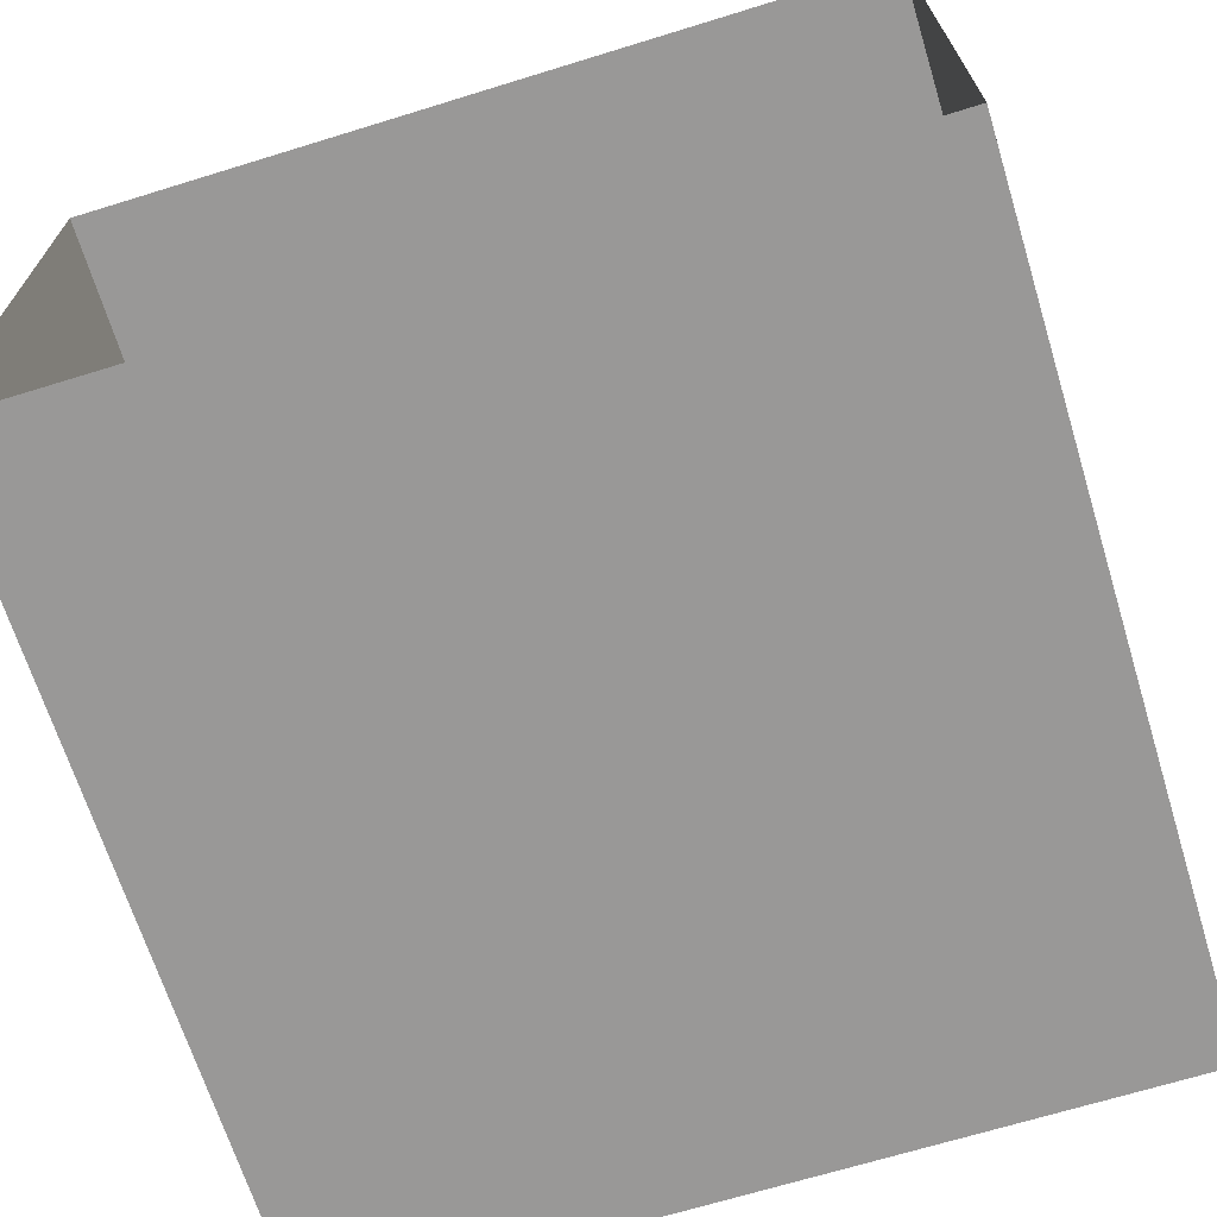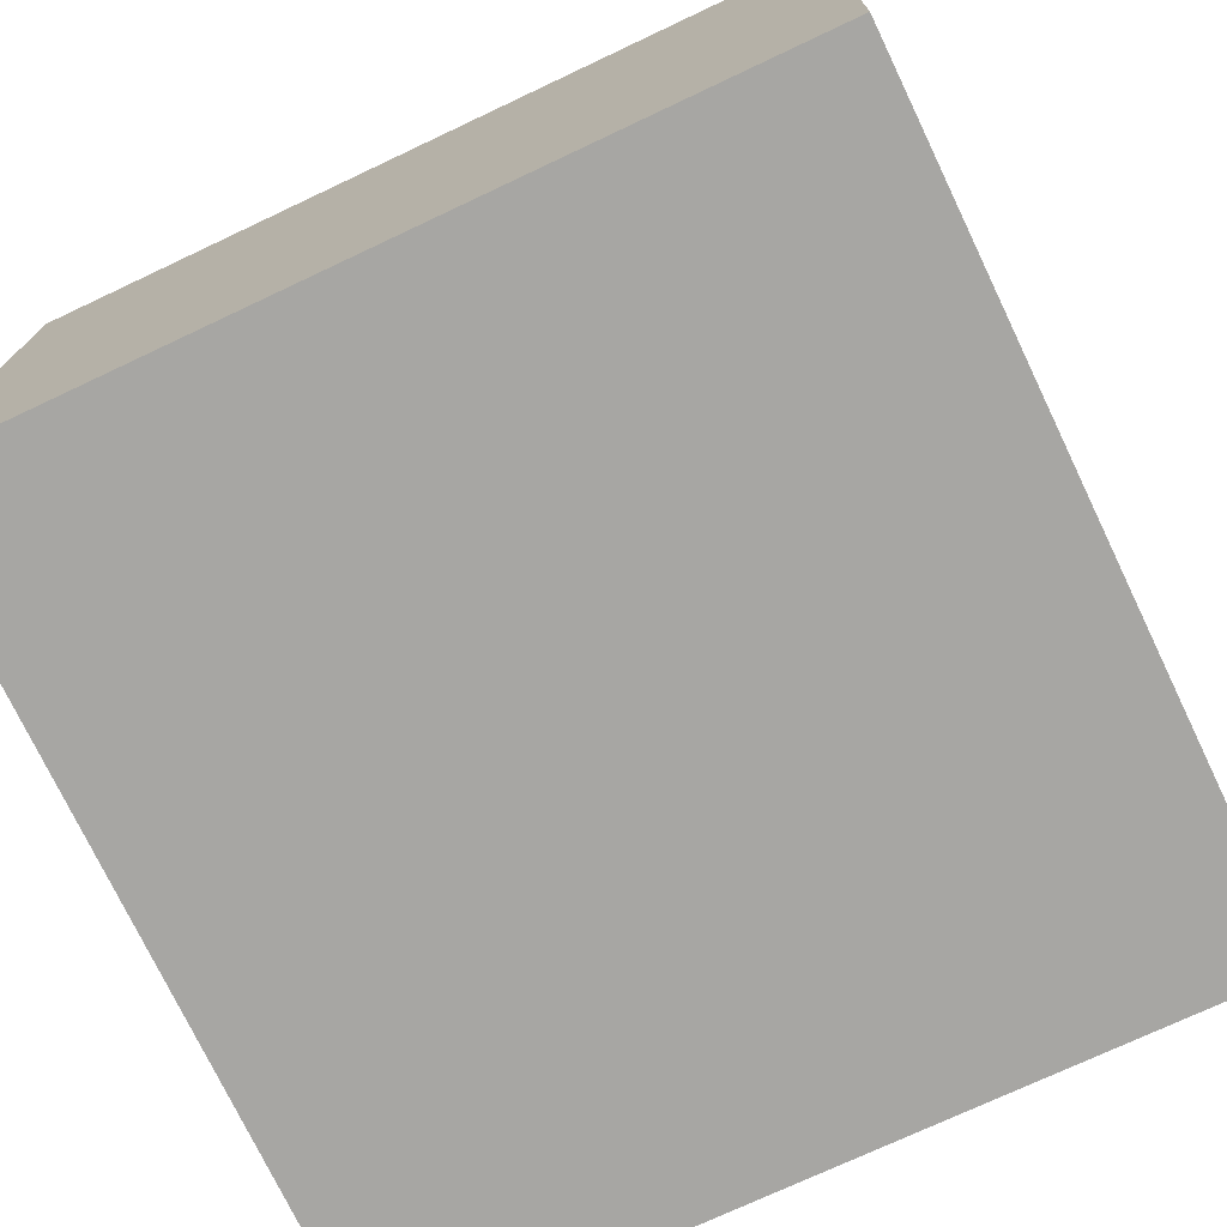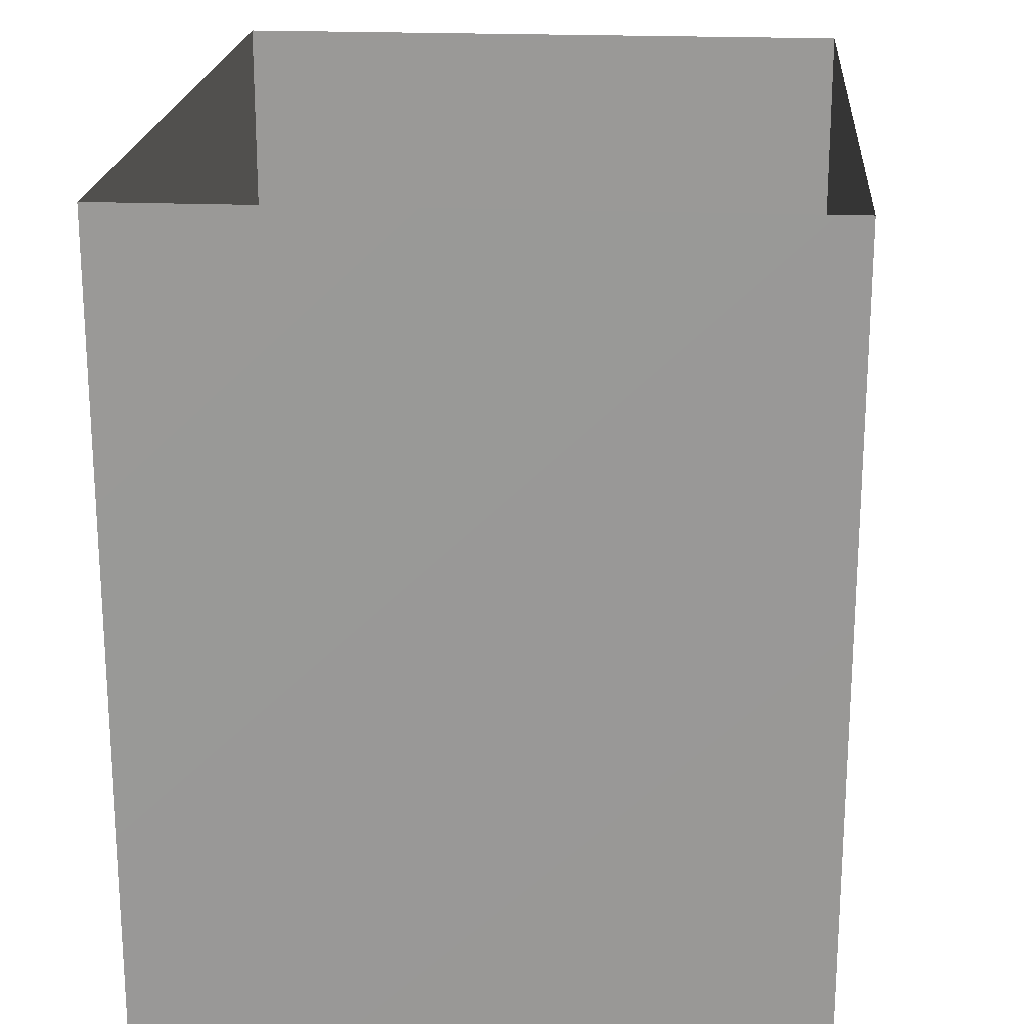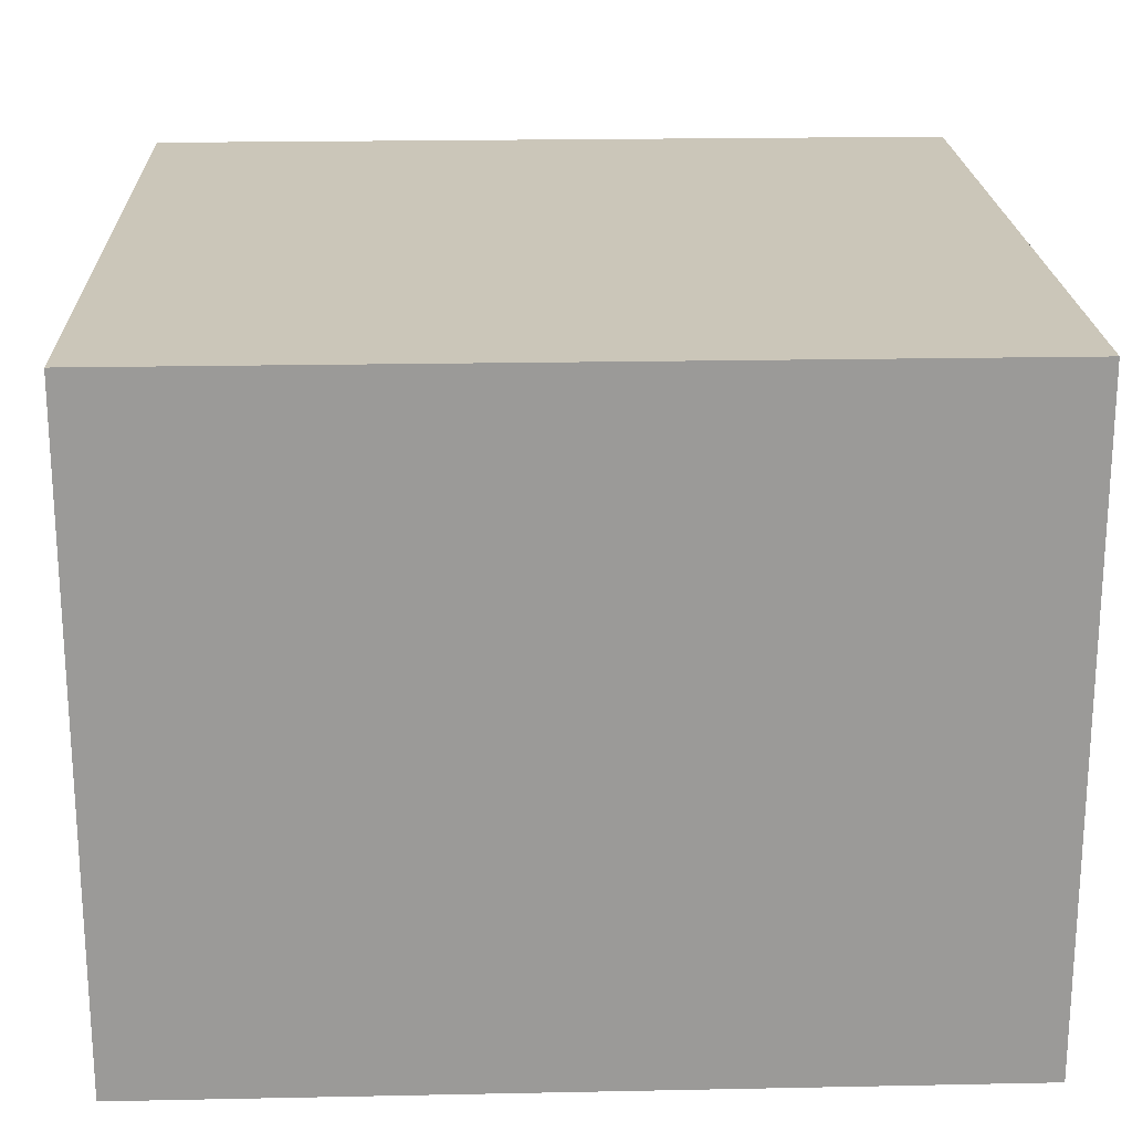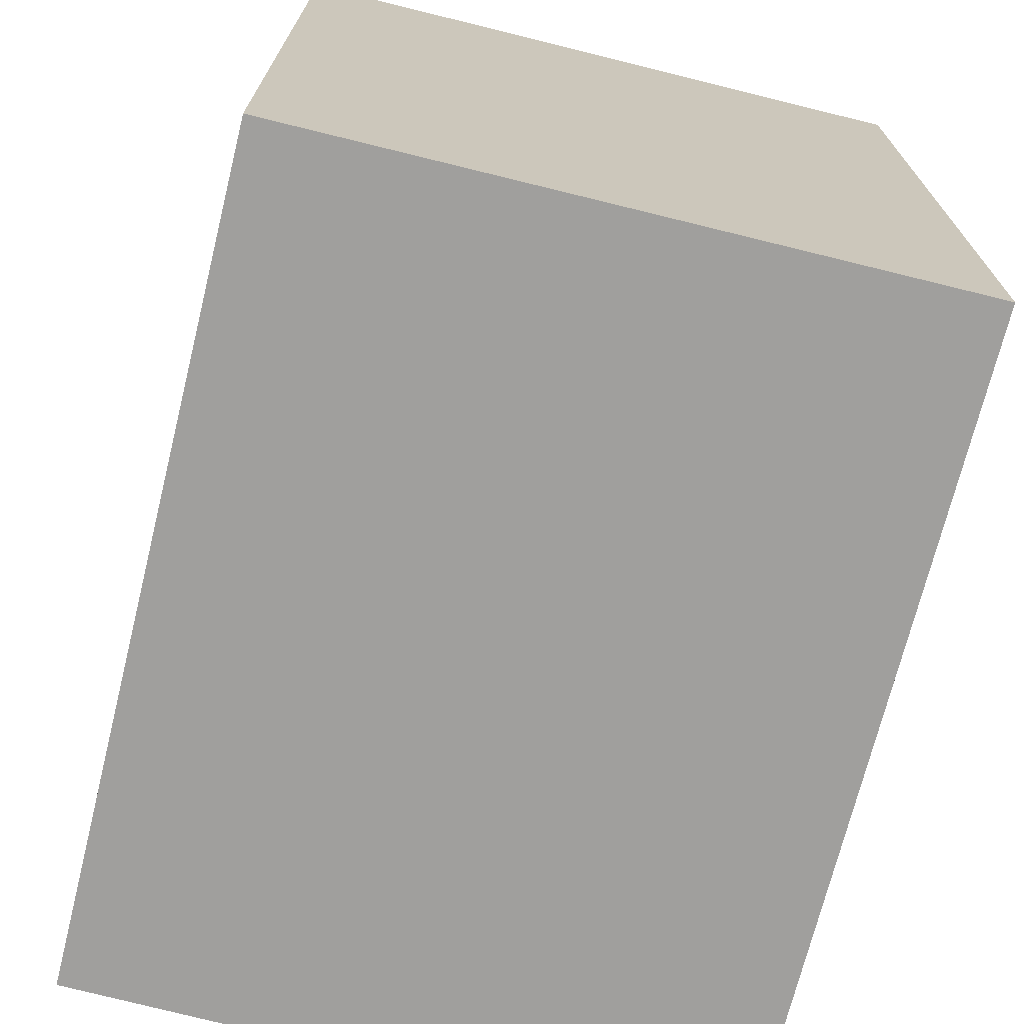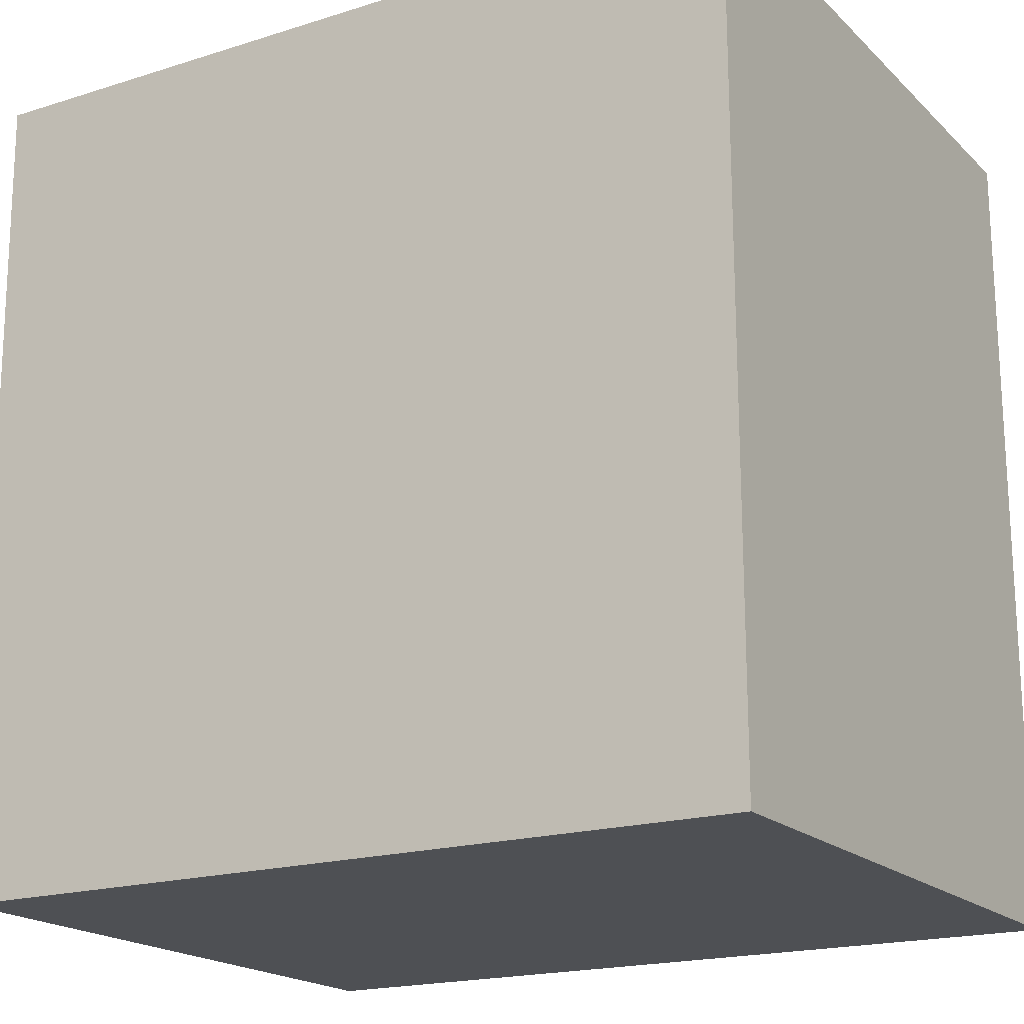
<metadata>
{"format":"obj","ext":"obj","renderer":"f3d","projection":"perspective","resolution":1024,"background":"white","views":[{"elev":-68.7,"azim":17.1,"up":"+Y"},{"elev":-74.1,"azim":-154.8,"up":"+Y"},{"elev":20.4,"azim":-85.5,"up":"+Z"},{"elev":20.8,"azim":87.9,"up":"+Y"},{"elev":-71.3,"azim":76.1,"up":"+Z"},{"elev":-18.8,"azim":30.9,"up":"+Z"}]}
</metadata>
<code>
v 0.03843 0.5106 0.0102
v 0.02505 0.6061 -0.004363
v 0.02391 0.5534 0.07612
v 0.01858 0.5388 -0.06521
v -0.01363 0.6126 -0.0863
v -0.03283 0.6844 -0.01506
v -0.008787 0.4581 0.07647
v -0.007568 0.6361 0.07662
v -0.01311 0.4461 -0.04412
v -0.05195 0.5191 -0.1318
v -0.07198 0.3973 0.02342
v -0.04157 0.5465 0.1494
v -0.1092 0.4123 -0.08741
v -0.1005 0.4323 0.129
v -0.09741 0.6513 -0.1411
v -0.09141 0.6892 0.1273
v -0.1701 0.3701 0.03088
v -0.1558 0.5089 -0.179
v -0.2121 0.4176 0.1539
v -0.1176 0.7502 -0.02959
v -0.1403 0.5324 0.2009
v -0.2115 0.6231 -0.2054
v -0.1899 0.7388 -0.1345
v -0.2247 0.8102 -0.02625
v -0.1695 0.7755 0.07288
v -0.1862 0.6357 0.214
v -0.1962 0.7337 0.1632
v -0.2845 0.6913 0.2271
v -0.2668 0.533 0.2349
v -0.2775 0.5087 -0.2066
v -0.2819 0.3661 0.04085
v -0.2384 0.396 -0.1071
v -0.2961 0.8001 -0.1234
v -0.2817 0.8087 0.1209
v -0.3479 0.4339 -0.1566
v -0.3404 0.6239 -0.2333
v -0.2779 0.7122 -0.1951
v -0.329 0.4122 0.1573
v -0.3495 0.3826 -0.06148
v -0.3364 0.8537 -0.006863
v -0.379 0.7417 -0.2036
v -0.3818 0.492 0.226
v -0.4027 0.8491 0.1132
v -0.4591 0.4354 -0.1079
v -0.411 0.5203 -0.2168
v -0.3852 0.7584 0.2144
v -0.4526 0.4279 0.1516
v -0.3769 0.6104 0.2572
v -0.3987 0.4082 0.0428
v -0.4099 0.8369 -0.1183
v -0.4884 0.653 -0.2396
v -0.4588 0.8812 -0.001201
v -0.5135 0.4836 0.0496
v -0.5352 0.5189 -0.1985
v -0.5038 0.8043 0.1979
v -0.5005 0.6775 0.2566
v -0.4907 0.5305 0.2368
v -0.4817 0.7836 -0.1906
v -0.5125 0.8728 0.1003
v -0.535 0.8578 -0.1129
v -0.6138 0.477 -0.1013
v -0.585 0.4626 0.1611
v -0.5872 0.8927 0.01301
v -0.6048 0.5829 0.2423
v -0.6212 0.7367 0.2362
v -0.6195 0.8532 0.1462
v -0.5908 0.7639 -0.2013
v -0.6588 0.8627 -0.0955
v -0.7325 0.6356 0.2227
v -0.6897 0.5192 0.1767
v -0.7122 0.7645 -0.1773
v -0.6756 0.4764 0.0589
v -0.737 0.4895 -0.06225
v -0.7921 0.8358 -0.08105
v -0.7147 0.8829 0.04088
v -0.7427 0.7899 0.1851
v -0.8027 0.5227 0.1033
v -0.6712 0.6066 -0.2051
v -0.8544 0.6846 0.1684
v -0.8108 0.7007 -0.1578
v -0.7972 0.5755 -0.1336
v -0.8441 0.5351 -0.02993
v -0.8503 0.8293 0.07296
v -0.9111 0.7575 -0.06064
v -0.8863 0.6202 -0.08794
v -0.9183 0.6032 0.04682
v -0.9301 0.7351 0.08474
v -0.1472 0.5724 0.01785
v -0.3621 0.6115 0.006988
v -0.7917 0.6825 0.02764
v -0.6136 0.7201 -0.09916
v -0.7194 0.6759 -0.08976
v -0.672 0.6785 0.1438
v -0.6909 0.5978 -0.008902
v -0.6476 0.744 0.02864
v -0.4973 0.7497 0.07763
v -0.5502 0.5909 -0.03063
v -0.5721 0.6518 0.1291
v -0.7196 0.7671 -0.06364
v -0.4986 0.7388 -0.0755
g leftSphere
f 75 76 66
f 77 82 73
f 46 43 55
f 72 77 73
f 43 59 55
f 77 86 82
f 53 44 49
f 8 12 3
f 3 12 7
f 2 8 3
f 74 84 83
f 74 68 71
f 79 87 86
f 2 4 5
f 38 47 49
f 76 83 79
f 50 58 60
f 46 34 43
f 30 22 18
f 75 66 63
f 20 25 16
f 6 15 20
f 52 50 60
f 2 3 1
f 36 45 51
f 66 55 59
f 16 26 21
f 16 25 27
f 50 52 40
f 13 10 9
f 24 25 20
f 44 39 49
f 14 19 17
f 24 23 33
f 31 19 38
f 22 15 18
f 43 34 40
f 31 39 32
f 16 8 6
f 21 26 29
f 57 56 64
f 47 62 53
f 3 7 1
f 29 48 42
f 30 45 36
f 76 69 65
f 28 34 46
f 17 11 14
f 46 56 48
f 84 80 85
f 43 52 59
f 77 69 79
f 56 55 65
f 67 51 78
f 75 83 76
f 17 32 13
f 48 28 46
f 6 8 2
f 79 69 76
f 44 45 35
f 5 6 2
f 16 12 8
f 58 41 51
f 21 12 16
f 48 56 57
f 58 51 67
f 23 15 22
f 27 34 28
f 73 81 78
f 14 12 21
f 10 15 5
f 80 84 74
f 29 19 21
f 70 77 72
f 24 34 25
f 28 26 27
f 49 39 31
f 40 33 50
f 83 84 87
f 5 15 6
f 17 19 31
f 38 29 42
f 49 47 53
f 68 67 71
f 9 11 13
f 42 47 38
f 65 66 76
f 1 4 2
f 85 81 82
f 68 60 67
f 16 6 20
f 79 86 77
f 13 11 17
f 86 85 82
f 39 44 35
f 64 56 65
f 78 61 73
f 79 83 87
f 54 61 78
f 87 84 86
f 73 61 72
f 84 85 86
f 48 57 42
f 59 63 66
f 25 34 27
f 14 11 7
f 28 48 29
f 29 26 28
f 51 54 78
f 70 62 64
f 20 23 24
f 54 45 44
f 32 30 18
f 74 75 68
f 71 80 74
f 65 55 66
f 74 83 75
f 56 46 55
f 53 72 61
f 71 78 80
f 62 47 57
f 71 67 78
f 58 67 60
f 80 81 85
f 13 18 10
f 59 52 63
f 21 19 14
f 44 53 61
f 9 4 1
f 77 70 69
f 37 23 22
f 1 7 9
f 5 4 10
f 62 57 64
f 80 78 81
f 33 23 37
f 40 34 24
f 32 18 13
f 50 41 58
f 75 63 68
f 37 41 33
f 10 4 9
f 7 11 9
f 63 52 60
f 57 47 42
f 49 31 38
f 35 32 39
f 31 32 17
f 73 82 81
f 30 32 35
f 20 15 23
f 27 26 16
f 35 45 30
f 36 37 22
f 7 12 14
f 36 41 37
f 18 15 10
f 70 64 69
f 33 41 50
f 54 44 61
f 24 33 40
f 51 45 54
f 40 52 43
f 38 19 29
f 51 41 36
f 72 62 70
f 22 30 36
f 53 62 72
f 69 64 65
f 63 60 68
v -0.5875 0.25 0
v -0.3375 0.25 0
v -0.3639 0.3618 0
v -0.3563 0.2986 0.08187
v -0.3653 0.3047 -0.1006
v -0.4035 0.3998 -0.07876
v -0.4327 0.4461 0.009191
v -0.3639 0.1884 0.09343
v -0.4106 0.388 0.1104
v -0.3675 0.1916 -0.1033
v -0.3585 0.1498 -8.755e-05
v -0.4211 0.2517 -0.1866
v -0.4442 0.3644 -0.1699
v -0.4851 0.4553 -0.09934
v -0.4094 0.2741 0.1738
v -0.5273 0.4926 -0.006295
v -0.4427 0.1371 -0.1697
v -0.436 0.1464 0.1697
v -0.5119 0.4644 0.104
v -0.4147 0.08009 0.06147
v -0.5002 0.3742 0.1986
v -0.4134 0.0815 -0.06174
v -0.5965 0.4833 -0.08926
v -0.5029 0.1961 -0.229
v -0.5492 0.415 -0.1838
v -0.5182 0.3029 -0.2343
v -0.5068 0.2362 0.2362
v -0.5332 0.122 0.2078
v -0.5008 0.04827 -0.1195
v -0.6272 0.4944 0.03432
v -0.5147 0.0433 0.1203
v -0.5564 0.1021 -0.1991
v -0.6521 0.4311 -0.1598
v -0.502 0.01518 -0.007365
v -0.6067 0.3224 0.2385
v -0.7093 0.4586 -0.06459
v -0.6208 0.4404 0.1585
v -0.6098 0.2073 -0.2453
v -0.6151 0.1857 0.24
v -0.6041 0.02082 -0.0985
v -0.738 0.44 0.06104
v -0.6256 0.06837 0.1675
v -0.6395 0.3351 -0.2293
v -0.7003 0.2569 0.223
v -0.7983 0.3769 -0.04453
v -0.7289 0.364 0.1717
v -0.6823 0.1056 -0.1807
v -0.6181 0.005694 0.04337
v -0.7402 0.3706 -0.157
v -0.7259 0.2395 -0.2079
v -0.7161 0.1473 0.1882
v -0.8113 0.3382 0.06798
v -0.7263 0.04958 -0.05535
v -0.7281 0.0603 0.08217
v -0.7816 0.2498 0.1576
v -0.7904 0.1614 -0.1161
v -0.8002 0.2782 -0.1284
v -0.789 0.147 0.1063
v -0.835 0.2508 -0.03502
v -0.806 0.1284 0.0009649
v -0.8277 0.222 0.06329
g rightSphere
f 160 161 159
f 159 161 152
f 156 160 159
f 134 120 131
f 153 156 147
f 155 158 151
f 139 128 127
f 116 123 130
f 112 117 124
f 150 149 143
f 126 112 124
f 139 127 135
f 152 155 146
f 120 111 108
f 110 105 102
f 132 117 129
f 138 126 124
f 106 105 113
f 127 128 118
f 137 130 141
f 121 115 109
f 141 152 146
f 131 120 118
f 128 139 142
f 149 145 136
f 122 117 110
f 123 116 114
f 153 147 140
f 129 134 140
f 132 129 140
f 108 115 118
f 148 153 140
f 115 127 118
f 103 106 107
f 160 156 153
f 126 125 113
f 121 109 119
f 136 145 141
f 111 122 110
f 117 112 110
f 134 122 120
f 131 128 142
f 148 131 142
f 128 131 118
f 156 159 157
f 150 138 147
f 133 149 136
f 158 154 151
f 106 114 107
f 148 134 131
f 123 114 125
f 154 142 151
f 160 154 158
f 121 127 115
f 108 111 102
f 109 103 107
f 127 121 135
f 142 139 151
f 104 115 108
f 161 160 158
f 154 148 142
f 138 143 126
f 145 149 157
f 105 112 113
f 156 150 147
f 112 105 110
f 135 137 146
f 123 136 130
f 145 159 152
f 144 139 135
f 149 150 157
f 114 116 107
f 144 155 151
f 123 133 136
f 116 119 107
f 161 155 152
f 149 133 143
f 109 104 103
f 138 150 143
f 133 123 125
f 148 154 153
f 134 148 140
f 132 138 124
f 104 108 102
f 122 134 129
f 137 119 130
f 111 110 102
f 125 114 113
f 144 135 146
f 139 144 151
f 138 132 147
f 103 104 102
f 130 136 141
f 141 145 152
f 137 121 119
f 154 160 153
f 122 111 120
f 112 126 113
f 150 156 157
f 117 122 129
f 115 104 109
f 119 109 107
f 105 106 103
f 119 116 130
f 147 132 140
f 121 137 135
f 105 103 102
f 143 133 125
f 159 145 157
f 114 106 113
f 120 108 118
f 137 141 146
f 155 144 146
f 126 143 125
f 155 161 158
f 117 132 124
v   1 0 -1.04
v  -0.99 0 -1.04
v  -1.01 0  0.99
v   1 0  0.99
g floor
f 162 163 164
f 164 165 162
v   1 1.59 -1.04
v   1 1.59  0.99
v  -1.02 1.59  0.99
v  -1.02 1.59 -1.04
g ceiling
f 166 167 168
f 168 169 166
v   1 1.59 -1.04
v  -1.02 1.59 -1.04
v  -0.99 0 -1.04
v   1 0 -1.04
g backWall
f 170 171 172
f 172 173 170
v  1 1.59 0.99
v  1 1.59 -1.04
v  1 0 -1.04
v  1 0 0.99
g rightWall
f 174 175 176
f 176 177 174
v  -1.02 1.59 -1.04
v  -1.02 1.59 0.99
v  -1.01 0 0.99
v  -0.99 0 -1.04
g leftWall
f 178 179 180
f 180 181 178
v  0.23 1.58 -0.22
v  0.23 1.58 0.16
v  -0.24 1.58 0.16
v  -0.24 1.58 -0.22
g light
f 182 183 184
f 184 185 182

</code>
